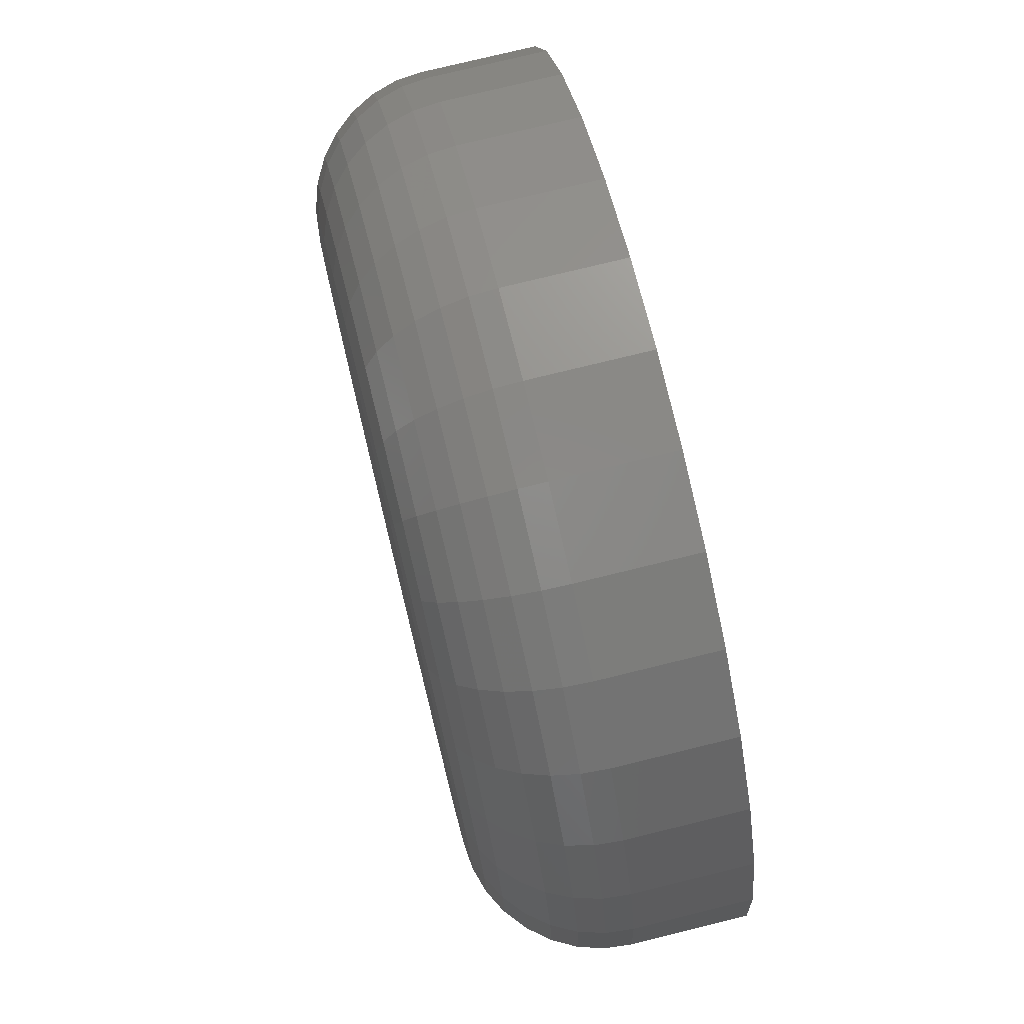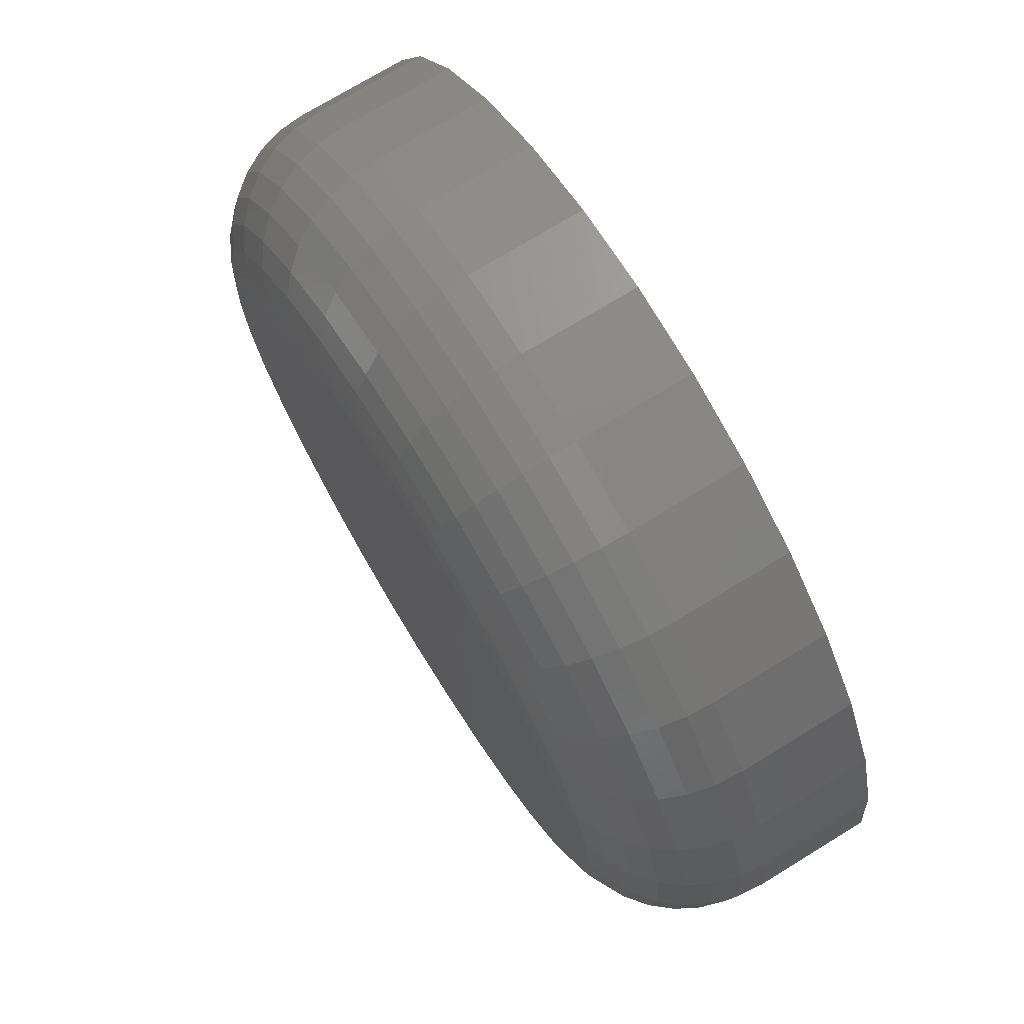
<metadata>
{"format":"stl","ext":"stl","renderer":"f3d","projection":"perspective","resolution":1024,"background":"white","views":[{"elev":76.1,"azim":76.2,"up":"+Z"},{"elev":73.4,"azim":58.5,"up":"+Z"}]}
</metadata>
<code>
# stl→obj: 320 verts, 636 faces
v -0.5932 -0.1016 -0.05523
v -0.5437 -0.1016 -0.05523
v -0.5684 -0.1016 -0.0528
v -0.617 -0.1016 -0.06246
v -0.5199 -0.1016 -0.06246
v -0.6389 -0.1016 -0.07418
v -0.4979 -0.1016 -0.07418
v -0.4979 -0.1016 -0.2852
v -0.617 -0.1016 -0.2969
v -0.5199 -0.1016 -0.2969
v -0.5932 -0.1016 -0.3041
v -0.5437 -0.1016 -0.3041
v -0.5684 -0.1016 -0.3066
v -0.4787 -0.1016 -0.08996
v -0.6581 -0.1016 -0.08996
v -0.4629 -0.1016 -0.1092
v -0.6739 -0.1016 -0.1092
v -0.4512 -0.1016 -0.1311
v -0.6857 -0.1016 -0.1311
v -0.444 -0.1016 -0.1549
v -0.6929 -0.1016 -0.1549
v -0.4415 -0.1016 -0.1797
v -0.6953 -0.1016 -0.1797
v -0.444 -0.1016 -0.2044
v -0.6929 -0.1016 -0.2044
v -0.4512 -0.1016 -0.2282
v -0.6857 -0.1016 -0.2282
v -0.4629 -0.1016 -0.2502
v -0.6739 -0.1016 -0.2502
v -0.4787 -0.1016 -0.2694
v -0.6581 -0.1016 -0.2694
v -0.6389 -0.1016 -0.2852
v -0.3868 4.098e-17 -0.1797
v -0.3868 -0.04688 -0.1797
v -0.3903 3.862e-17 -0.2151
v -0.3903 -0.04688 -0.2151
v -0.4007 3.558e-17 -0.2492
v -0.4007 -0.04688 -0.2492
v -0.4174 3.198e-17 -0.2806
v -0.4174 -0.04688 -0.2806
v -0.44 2.794e-17 -0.3081
v -0.44 -0.04688 -0.3081
v -0.4675 2.364e-17 -0.3307
v -0.4675 -0.04688 -0.3307
v -0.4989 1.922e-17 -0.3474
v -0.4989 -0.04688 -0.3474
v -0.533 1.486e-17 -0.3578
v -0.533 -0.04688 -0.3578
v -0.5684 1.074e-17 -0.3613
v -0.5684 -0.04688 -0.3613
v -0.6038 6.998e-18 -0.3578
v -0.6038 -0.04688 -0.3578
v -0.6379 3.79e-18 -0.3474
v -0.6379 -0.04688 -0.3474
v -0.6693 1.236e-18 -0.3307
v -0.6693 -0.04688 -0.3307
v -0.6968 -5.655e-19 -0.3081
v -0.6968 -0.04688 -0.3081
v -0.7194 -1.545e-18 -0.2806
v -0.7194 -0.04688 -0.2806
v -0.7362 -1.665e-18 -0.2492
v -0.7362 -0.04688 -0.2492
v -0.7465 -9.217e-19 -0.2151
v -0.7465 -0.04688 -0.2151
v -0.75 6.574e-19 -0.1797
v -0.75 -0.04688 -0.1797
v -0.7465 3.011e-18 -0.1443
v -0.7465 -0.04688 -0.1443
v -0.7362 6.049e-18 -0.1102
v -0.7362 -0.04688 -0.1102
v -0.7194 9.655e-18 -0.07881
v -0.7194 -0.04688 -0.07881
v -0.6968 1.369e-17 -0.05129
v -0.6968 -0.04688 -0.05129
v -0.6693 1.8e-17 -0.02871
v -0.6693 -0.04688 -0.02871
v -0.6379 2.241e-17 -0.01193
v -0.6379 -0.04688 -0.01193
v -0.6038 2.677e-17 -0.001598
v -0.6038 -0.04688 -0.001598
v -0.5684 3.09e-17 0.001891
v -0.5684 -0.04688 0.001891
v -0.533 3.464e-17 -0.001598
v -0.533 -0.04688 -0.001598
v -0.4989 3.784e-17 -0.01193
v -0.4989 -0.04688 -0.01193
v -0.4675 4.04e-17 -0.02871
v -0.4675 -0.04688 -0.02871
v -0.44 4.22e-17 -0.05129
v -0.44 -0.04688 -0.05129
v -0.4174 4.318e-17 -0.07881
v -0.4174 -0.04688 -0.07881
v -0.4007 4.33e-17 -0.1102
v -0.4007 -0.04688 -0.1102
v -0.3903 4.256e-17 -0.1443
v -0.3903 -0.04688 -0.1443
v -0.4309 -0.1005 -0.1797
v -0.4335 -0.1005 -0.2065
v -0.4206 -0.0974 -0.1797
v -0.4234 -0.0974 -0.2085
v -0.4111 -0.09235 -0.1797
v -0.4142 -0.09235 -0.2104
v -0.4029 -0.08554 -0.1797
v -0.406 -0.08554 -0.212
v -0.3961 -0.07726 -0.1797
v -0.3994 -0.07726 -0.2133
v -0.391 -0.0678 -0.1797
v -0.3944 -0.0678 -0.2143
v -0.3879 -0.05754 -0.1797
v -0.3914 -0.05754 -0.2149
v -0.7033 -0.1005 -0.2065
v -0.706 -0.1005 -0.1797
v -0.7134 -0.0974 -0.2085
v -0.7162 -0.0974 -0.1797
v -0.7227 -0.09235 -0.2104
v -0.7257 -0.09235 -0.1797
v -0.7308 -0.08554 -0.212
v -0.734 -0.08554 -0.1797
v -0.7375 -0.07726 -0.2133
v -0.7408 -0.07726 -0.1797
v -0.7424 -0.0678 -0.2143
v -0.7458 -0.0678 -0.1797
v -0.7455 -0.05754 -0.2149
v -0.7489 -0.05754 -0.1797
v -0.6955 -0.1005 -0.2323
v -0.705 -0.0974 -0.2363
v -0.7137 -0.09235 -0.2399
v -0.7214 -0.08554 -0.243
v -0.7277 -0.07726 -0.2456
v -0.7323 -0.0678 -0.2476
v -0.7352 -0.05754 -0.2488
v -0.6828 -0.1005 -0.2561
v -0.6913 -0.0974 -0.2618
v -0.6992 -0.09235 -0.2671
v -0.7061 -0.08554 -0.2717
v -0.7117 -0.07726 -0.2754
v -0.7159 -0.0678 -0.2783
v -0.7185 -0.05754 -0.28
v -0.6657 -0.1005 -0.277
v -0.6729 -0.0974 -0.2842
v -0.6796 -0.09235 -0.2909
v -0.6855 -0.08554 -0.2968
v -0.6903 -0.07726 -0.3016
v -0.6939 -0.0678 -0.3051
v -0.6961 -0.05754 -0.3073
v -0.6448 -0.1005 -0.2941
v -0.6505 -0.0974 -0.3026
v -0.6558 -0.09235 -0.3105
v -0.6604 -0.08554 -0.3173
v -0.6642 -0.07726 -0.323
v -0.667 -0.0678 -0.3272
v -0.6687 -0.05754 -0.3298
v -0.6211 -0.1005 -0.3068
v -0.625 -0.0974 -0.3163
v -0.6286 -0.09235 -0.325
v -0.6318 -0.08554 -0.3326
v -0.6344 -0.07726 -0.3389
v -0.6363 -0.0678 -0.3436
v -0.6375 -0.05754 -0.3465
v -0.5953 -0.1005 -0.3146
v -0.5973 -0.0974 -0.3247
v -0.5991 -0.09235 -0.3339
v -0.6007 -0.08554 -0.3421
v -0.602 -0.07726 -0.3487
v -0.603 -0.0678 -0.3537
v -0.6036 -0.05754 -0.3567
v -0.5684 -0.1005 -0.3172
v -0.5684 -0.0974 -0.3275
v -0.5684 -0.09235 -0.337
v -0.5684 -0.08554 -0.3452
v -0.5684 -0.07726 -0.352
v -0.5684 -0.0678 -0.3571
v -0.5684 -0.05754 -0.3602
v -0.5416 -0.1005 -0.3146
v -0.5396 -0.0974 -0.3247
v -0.5377 -0.09235 -0.3339
v -0.5361 -0.08554 -0.3421
v -0.5348 -0.07726 -0.3487
v -0.5338 -0.0678 -0.3537
v -0.5332 -0.05754 -0.3567
v -0.5158 -0.1005 -0.3068
v -0.5119 -0.0974 -0.3163
v -0.5082 -0.09235 -0.325
v -0.5051 -0.08554 -0.3326
v -0.5025 -0.07726 -0.3389
v -0.5005 -0.0678 -0.3436
v -0.4993 -0.05754 -0.3465
v -0.492 -0.1005 -0.2941
v -0.4863 -0.0974 -0.3026
v -0.481 -0.09235 -0.3105
v -0.4764 -0.08554 -0.3173
v -0.4727 -0.07726 -0.323
v -0.4699 -0.0678 -0.3272
v -0.4681 -0.05754 -0.3298
v -0.4712 -0.1005 -0.277
v -0.4639 -0.0974 -0.2842
v -0.4572 -0.09235 -0.2909
v -0.4514 -0.08554 -0.2968
v -0.4465 -0.07726 -0.3016
v -0.443 -0.0678 -0.3051
v -0.4408 -0.05754 -0.3073
v -0.454 -0.1005 -0.2561
v -0.4455 -0.0974 -0.2618
v -0.4377 -0.09235 -0.2671
v -0.4308 -0.08554 -0.2717
v -0.4251 -0.07726 -0.2754
v -0.4209 -0.0678 -0.2783
v -0.4183 -0.05754 -0.28
v -0.4413 -0.1005 -0.2323
v -0.4319 -0.0974 -0.2363
v -0.4231 -0.09235 -0.2399
v -0.4155 -0.08554 -0.243
v -0.4092 -0.07726 -0.2456
v -0.4045 -0.0678 -0.2476
v -0.4016 -0.05754 -0.2488
v -0.7033 -0.1005 -0.1529
v -0.7134 -0.0974 -0.1508
v -0.7227 -0.09235 -0.149
v -0.7308 -0.08554 -0.1474
v -0.7375 -0.07726 -0.1461
v -0.7424 -0.0678 -0.1451
v -0.7455 -0.05754 -0.1445
v -0.4335 -0.1005 -0.1529
v -0.4234 -0.0974 -0.1508
v -0.4142 -0.09235 -0.149
v -0.406 -0.08554 -0.1474
v -0.3994 -0.07726 -0.1461
v -0.3944 -0.0678 -0.1451
v -0.3914 -0.05754 -0.1445
v -0.4413 -0.1005 -0.127
v -0.4319 -0.0974 -0.1231
v -0.4231 -0.09235 -0.1195
v -0.4155 -0.08554 -0.1163
v -0.4092 -0.07726 -0.1137
v -0.4045 -0.0678 -0.1118
v -0.4016 -0.05754 -0.1106
v -0.454 -0.1005 -0.1033
v -0.4455 -0.0974 -0.09756
v -0.4377 -0.09235 -0.09231
v -0.4308 -0.08554 -0.08771
v -0.4251 -0.07726 -0.08393
v -0.4209 -0.0678 -0.08112
v -0.4183 -0.05754 -0.07939
v -0.4712 -0.1005 -0.08242
v -0.4639 -0.0974 -0.07516
v -0.4572 -0.09235 -0.06848
v -0.4514 -0.08554 -0.06262
v -0.4465 -0.07726 -0.05781
v -0.443 -0.0678 -0.05424
v -0.4408 -0.05754 -0.05203
v -0.492 -0.1005 -0.06531
v -0.4863 -0.0974 -0.05678
v -0.481 -0.09235 -0.04892
v -0.4764 -0.08554 -0.04203
v -0.4727 -0.07726 -0.03637
v -0.4699 -0.0678 -0.03217
v -0.4681 -0.05754 -0.02958
v -0.5158 -0.1005 -0.0526
v -0.5119 -0.0974 -0.04312
v -0.5082 -0.09235 -0.03439
v -0.5051 -0.08554 -0.02673
v -0.5025 -0.07726 -0.02045
v -0.5005 -0.0678 -0.01578
v -0.4993 -0.05754 -0.0129
v -0.5416 -0.1005 -0.04477
v -0.5396 -0.0974 -0.03471
v -0.5377 -0.09235 -0.02544
v -0.5361 -0.08554 -0.01731
v -0.5348 -0.07726 -0.01064
v -0.5338 -0.0678 -0.00568
v -0.5332 -0.05754 -0.002628
v -0.5684 -0.1005 -0.04213
v -0.5684 -0.0974 -0.03187
v -0.5684 -0.09235 -0.02241
v -0.5684 -0.08554 -0.01413
v -0.5684 -0.07726 -0.007325
v -0.5684 -0.0678 -0.002271
v -0.5684 -0.05754 0.0008406
v -0.5953 -0.1005 -0.04477
v -0.5973 -0.0974 -0.03471
v -0.5991 -0.09235 -0.02544
v -0.6007 -0.08554 -0.01731
v -0.602 -0.07726 -0.01064
v -0.603 -0.0678 -0.00568
v -0.6036 -0.05754 -0.002628
v -0.6211 -0.1005 -0.0526
v -0.625 -0.0974 -0.04312
v -0.6286 -0.09235 -0.03439
v -0.6318 -0.08554 -0.02673
v -0.6344 -0.07726 -0.02045
v -0.6363 -0.0678 -0.01578
v -0.6375 -0.05754 -0.0129
v -0.6448 -0.1005 -0.06531
v -0.6505 -0.0974 -0.05678
v -0.6558 -0.09235 -0.04892
v -0.6604 -0.08554 -0.04203
v -0.6642 -0.07726 -0.03637
v -0.667 -0.0678 -0.03217
v -0.6687 -0.05754 -0.02958
v -0.6657 -0.1005 -0.08242
v -0.6729 -0.0974 -0.07516
v -0.6796 -0.09235 -0.06848
v -0.6855 -0.08554 -0.06262
v -0.6903 -0.07726 -0.05781
v -0.6939 -0.0678 -0.05424
v -0.6961 -0.05754 -0.05203
v -0.6828 -0.1005 -0.1033
v -0.6913 -0.0974 -0.09756
v -0.6992 -0.09235 -0.09231
v -0.7061 -0.08554 -0.08771
v -0.7117 -0.07726 -0.08393
v -0.7159 -0.0678 -0.08112
v -0.7185 -0.05754 -0.07939
v -0.6955 -0.1005 -0.127
v -0.705 -0.0974 -0.1231
v -0.7137 -0.09235 -0.1195
v -0.7214 -0.08554 -0.1163
v -0.7277 -0.07726 -0.1137
v -0.7323 -0.0678 -0.1118
v -0.7352 -0.05754 -0.1106
f 1 2 3
f 2 1 4
f 2 4 5
f 5 4 6
f 5 6 7
f 8 9 10
f 10 9 11
f 10 11 12
f 12 11 13
f 7 6 14
f 14 6 15
f 14 15 16
f 16 15 17
f 16 17 18
f 18 17 19
f 18 19 20
f 20 19 21
f 20 21 22
f 22 21 23
f 22 23 24
f 24 23 25
f 24 25 26
f 26 25 27
f 26 27 28
f 28 27 29
f 28 29 30
f 30 29 31
f 30 31 8
f 8 31 32
f 8 32 9
f 33 34 35
f 35 34 36
f 35 36 37
f 37 36 38
f 37 38 39
f 39 38 40
f 39 40 41
f 41 40 42
f 41 42 43
f 43 42 44
f 43 44 45
f 45 44 46
f 45 46 47
f 47 46 48
f 47 48 49
f 49 48 50
f 49 50 51
f 51 50 52
f 51 52 53
f 53 52 54
f 53 54 55
f 55 54 56
f 55 56 57
f 57 56 58
f 57 58 59
f 59 58 60
f 59 60 61
f 61 60 62
f 61 62 63
f 63 62 64
f 63 64 65
f 65 64 66
f 65 66 67
f 67 66 68
f 67 68 69
f 69 68 70
f 69 70 71
f 71 70 72
f 71 72 73
f 73 72 74
f 73 74 75
f 75 74 76
f 75 76 77
f 77 76 78
f 77 78 79
f 79 78 80
f 79 80 81
f 81 80 82
f 81 82 83
f 83 82 84
f 83 84 85
f 85 84 86
f 85 86 87
f 87 86 88
f 87 88 89
f 89 88 90
f 89 90 91
f 91 90 92
f 91 92 93
f 93 92 94
f 93 94 95
f 95 94 96
f 95 96 33
f 33 96 34
f 22 24 97
f 97 24 98
f 97 98 99
f 99 98 100
f 99 100 101
f 101 100 102
f 101 102 103
f 103 102 104
f 103 104 105
f 105 104 106
f 105 106 107
f 107 106 108
f 107 108 109
f 109 108 110
f 109 110 34
f 34 110 36
f 25 23 111
f 111 23 112
f 111 112 113
f 113 112 114
f 113 114 115
f 115 114 116
f 115 116 117
f 117 116 118
f 117 118 119
f 119 118 120
f 119 120 121
f 121 120 122
f 121 122 123
f 123 122 124
f 123 124 64
f 64 124 66
f 27 25 125
f 125 25 111
f 125 111 126
f 126 111 113
f 126 113 127
f 127 113 115
f 127 115 128
f 128 115 117
f 128 117 129
f 129 117 119
f 129 119 130
f 130 119 121
f 130 121 131
f 131 121 123
f 131 123 62
f 62 123 64
f 29 27 132
f 132 27 125
f 132 125 133
f 133 125 126
f 133 126 134
f 134 126 127
f 134 127 135
f 135 127 128
f 135 128 136
f 136 128 129
f 136 129 137
f 137 129 130
f 137 130 138
f 138 130 131
f 138 131 60
f 60 131 62
f 31 29 139
f 139 29 132
f 139 132 140
f 140 132 133
f 140 133 141
f 141 133 134
f 141 134 142
f 142 134 135
f 142 135 143
f 143 135 136
f 143 136 144
f 144 136 137
f 144 137 145
f 145 137 138
f 145 138 58
f 58 138 60
f 32 31 146
f 146 31 139
f 146 139 147
f 147 139 140
f 147 140 148
f 148 140 141
f 148 141 149
f 149 141 142
f 149 142 150
f 150 142 143
f 150 143 151
f 151 143 144
f 151 144 152
f 152 144 145
f 152 145 56
f 56 145 58
f 9 32 153
f 153 32 146
f 153 146 154
f 154 146 147
f 154 147 155
f 155 147 148
f 155 148 156
f 156 148 149
f 156 149 157
f 157 149 150
f 157 150 158
f 158 150 151
f 158 151 159
f 159 151 152
f 159 152 54
f 54 152 56
f 11 9 160
f 160 9 153
f 160 153 161
f 161 153 154
f 161 154 162
f 162 154 155
f 162 155 163
f 163 155 156
f 163 156 164
f 164 156 157
f 164 157 165
f 165 157 158
f 165 158 166
f 166 158 159
f 166 159 52
f 52 159 54
f 13 11 167
f 167 11 160
f 167 160 168
f 168 160 161
f 168 161 169
f 169 161 162
f 169 162 170
f 170 162 163
f 170 163 171
f 171 163 164
f 171 164 172
f 172 164 165
f 172 165 173
f 173 165 166
f 173 166 50
f 50 166 52
f 12 13 174
f 174 13 167
f 174 167 175
f 175 167 168
f 175 168 176
f 176 168 169
f 176 169 177
f 177 169 170
f 177 170 178
f 178 170 171
f 178 171 179
f 179 171 172
f 179 172 180
f 180 172 173
f 180 173 48
f 48 173 50
f 10 12 181
f 181 12 174
f 181 174 182
f 182 174 175
f 182 175 183
f 183 175 176
f 183 176 184
f 184 176 177
f 184 177 185
f 185 177 178
f 185 178 186
f 186 178 179
f 186 179 187
f 187 179 180
f 187 180 46
f 46 180 48
f 8 10 188
f 188 10 181
f 188 181 189
f 189 181 182
f 189 182 190
f 190 182 183
f 190 183 191
f 191 183 184
f 191 184 192
f 192 184 185
f 192 185 193
f 193 185 186
f 193 186 194
f 194 186 187
f 194 187 44
f 44 187 46
f 30 8 195
f 195 8 188
f 195 188 196
f 196 188 189
f 196 189 197
f 197 189 190
f 197 190 198
f 198 190 191
f 198 191 199
f 199 191 192
f 199 192 200
f 200 192 193
f 200 193 201
f 201 193 194
f 201 194 42
f 42 194 44
f 28 30 202
f 202 30 195
f 202 195 203
f 203 195 196
f 203 196 204
f 204 196 197
f 204 197 205
f 205 197 198
f 205 198 206
f 206 198 199
f 206 199 207
f 207 199 200
f 207 200 208
f 208 200 201
f 208 201 40
f 40 201 42
f 26 28 209
f 209 28 202
f 209 202 210
f 210 202 203
f 210 203 211
f 211 203 204
f 211 204 212
f 212 204 205
f 212 205 213
f 213 205 206
f 213 206 214
f 214 206 207
f 214 207 215
f 215 207 208
f 215 208 38
f 38 208 40
f 24 26 98
f 98 26 209
f 98 209 100
f 100 209 210
f 100 210 102
f 102 210 211
f 102 211 104
f 104 211 212
f 104 212 106
f 106 212 213
f 106 213 108
f 108 213 214
f 108 214 110
f 110 214 215
f 110 215 36
f 36 215 38
f 23 21 112
f 112 21 216
f 112 216 114
f 114 216 217
f 114 217 116
f 116 217 218
f 116 218 118
f 118 218 219
f 118 219 120
f 120 219 220
f 120 220 122
f 122 220 221
f 122 221 124
f 124 221 222
f 124 222 66
f 66 222 68
f 20 22 223
f 223 22 97
f 223 97 224
f 224 97 99
f 224 99 225
f 225 99 101
f 225 101 226
f 226 101 103
f 226 103 227
f 227 103 105
f 227 105 228
f 228 105 107
f 228 107 229
f 229 107 109
f 229 109 96
f 96 109 34
f 18 20 230
f 230 20 223
f 230 223 231
f 231 223 224
f 231 224 232
f 232 224 225
f 232 225 233
f 233 225 226
f 233 226 234
f 234 226 227
f 234 227 235
f 235 227 228
f 235 228 236
f 236 228 229
f 236 229 94
f 94 229 96
f 16 18 237
f 237 18 230
f 237 230 238
f 238 230 231
f 238 231 239
f 239 231 232
f 239 232 240
f 240 232 233
f 240 233 241
f 241 233 234
f 241 234 242
f 242 234 235
f 242 235 243
f 243 235 236
f 243 236 92
f 92 236 94
f 14 16 244
f 244 16 237
f 244 237 245
f 245 237 238
f 245 238 246
f 246 238 239
f 246 239 247
f 247 239 240
f 247 240 248
f 248 240 241
f 248 241 249
f 249 241 242
f 249 242 250
f 250 242 243
f 250 243 90
f 90 243 92
f 7 14 251
f 251 14 244
f 251 244 252
f 252 244 245
f 252 245 253
f 253 245 246
f 253 246 254
f 254 246 247
f 254 247 255
f 255 247 248
f 255 248 256
f 256 248 249
f 256 249 257
f 257 249 250
f 257 250 88
f 88 250 90
f 5 7 258
f 258 7 251
f 258 251 259
f 259 251 252
f 259 252 260
f 260 252 253
f 260 253 261
f 261 253 254
f 261 254 262
f 262 254 255
f 262 255 263
f 263 255 256
f 263 256 264
f 264 256 257
f 264 257 86
f 86 257 88
f 2 5 265
f 265 5 258
f 265 258 266
f 266 258 259
f 266 259 267
f 267 259 260
f 267 260 268
f 268 260 261
f 268 261 269
f 269 261 262
f 269 262 270
f 270 262 263
f 270 263 271
f 271 263 264
f 271 264 84
f 84 264 86
f 3 2 272
f 272 2 265
f 272 265 273
f 273 265 266
f 273 266 274
f 274 266 267
f 274 267 275
f 275 267 268
f 275 268 276
f 276 268 269
f 276 269 277
f 277 269 270
f 277 270 278
f 278 270 271
f 278 271 82
f 82 271 84
f 1 3 279
f 279 3 272
f 279 272 280
f 280 272 273
f 280 273 281
f 281 273 274
f 281 274 282
f 282 274 275
f 282 275 283
f 283 275 276
f 283 276 284
f 284 276 277
f 284 277 285
f 285 277 278
f 285 278 80
f 80 278 82
f 4 1 286
f 286 1 279
f 286 279 287
f 287 279 280
f 287 280 288
f 288 280 281
f 288 281 289
f 289 281 282
f 289 282 290
f 290 282 283
f 290 283 291
f 291 283 284
f 291 284 292
f 292 284 285
f 292 285 78
f 78 285 80
f 6 4 293
f 293 4 286
f 293 286 294
f 294 286 287
f 294 287 295
f 295 287 288
f 295 288 296
f 296 288 289
f 296 289 297
f 297 289 290
f 297 290 298
f 298 290 291
f 298 291 299
f 299 291 292
f 299 292 76
f 76 292 78
f 15 6 300
f 300 6 293
f 300 293 301
f 301 293 294
f 301 294 302
f 302 294 295
f 302 295 303
f 303 295 296
f 303 296 304
f 304 296 297
f 304 297 305
f 305 297 298
f 305 298 306
f 306 298 299
f 306 299 74
f 74 299 76
f 17 15 307
f 307 15 300
f 307 300 308
f 308 300 301
f 308 301 309
f 309 301 302
f 309 302 310
f 310 302 303
f 310 303 311
f 311 303 304
f 311 304 312
f 312 304 305
f 312 305 313
f 313 305 306
f 313 306 72
f 72 306 74
f 19 17 314
f 314 17 307
f 314 307 315
f 315 307 308
f 315 308 316
f 316 308 309
f 316 309 317
f 317 309 310
f 317 310 318
f 318 310 311
f 318 311 319
f 319 311 312
f 319 312 320
f 320 312 313
f 320 313 70
f 70 313 72
f 21 19 216
f 216 19 314
f 216 314 217
f 217 314 315
f 217 315 218
f 218 315 316
f 218 316 219
f 219 316 317
f 219 317 220
f 220 317 318
f 220 318 221
f 221 318 319
f 221 319 222
f 222 319 320
f 222 320 68
f 68 320 70
f 81 83 79
f 77 79 83
f 85 77 83
f 47 51 45
f 49 51 47
f 51 53 45
f 45 53 55
f 45 55 43
f 43 55 57
f 43 57 41
f 41 57 59
f 41 59 39
f 39 59 61
f 39 61 37
f 37 61 63
f 37 63 35
f 35 63 65
f 35 65 33
f 33 65 67
f 33 67 95
f 95 67 69
f 95 69 93
f 93 69 71
f 93 71 91
f 91 71 73
f 91 73 89
f 89 73 75
f 89 75 87
f 87 75 77
f 87 77 85

</code>
